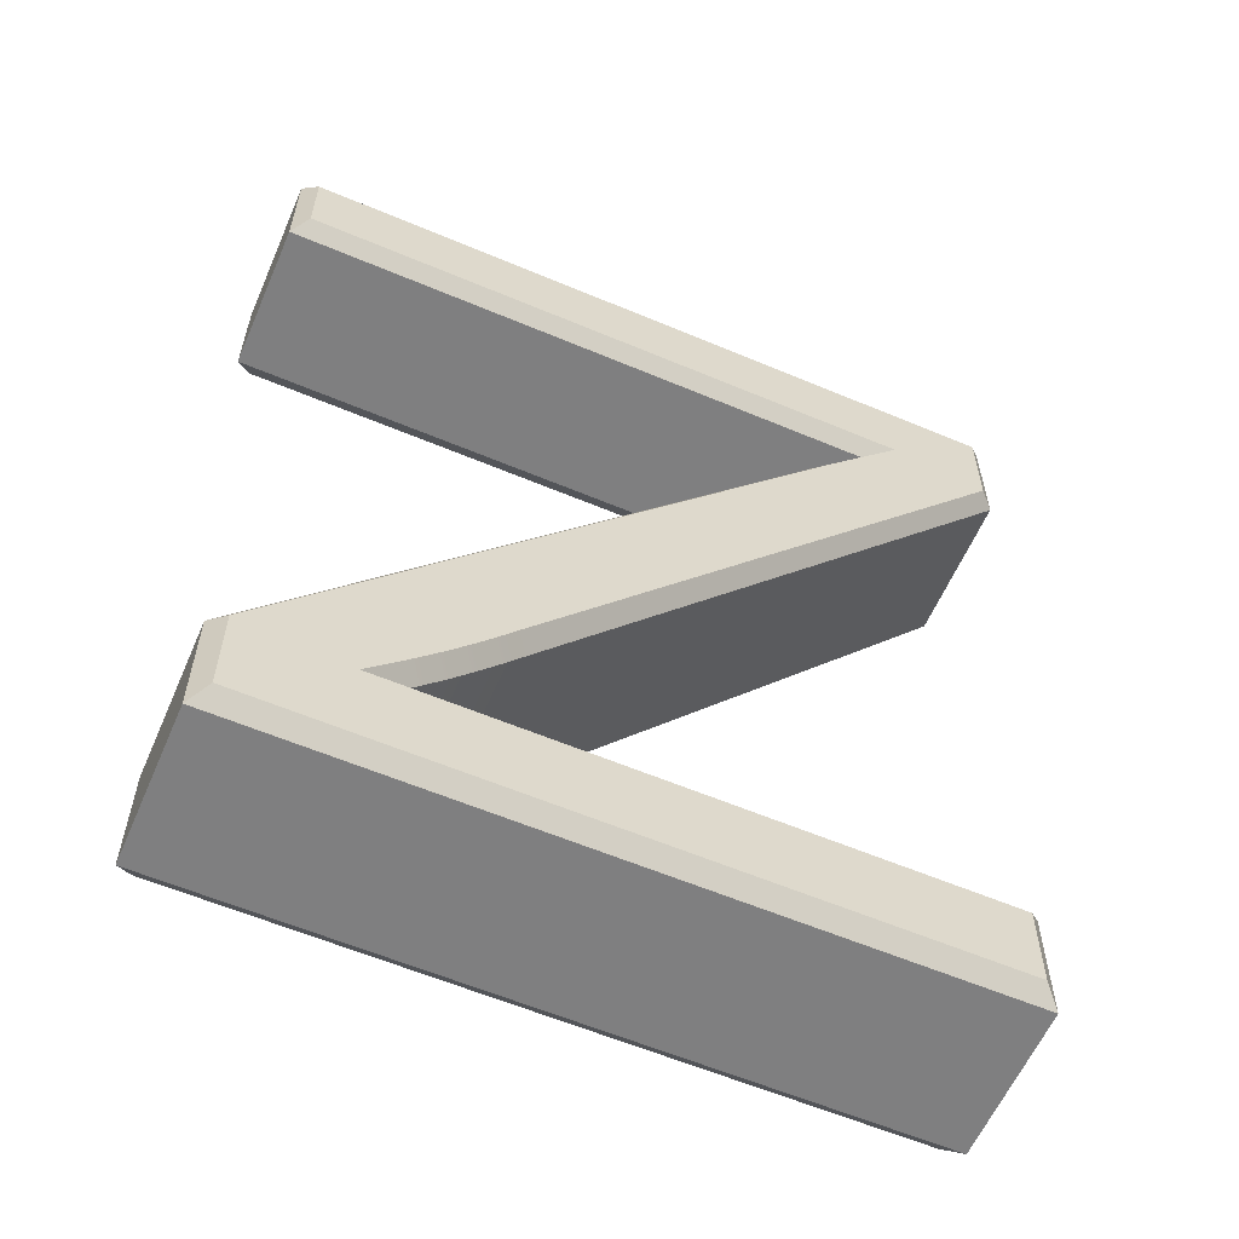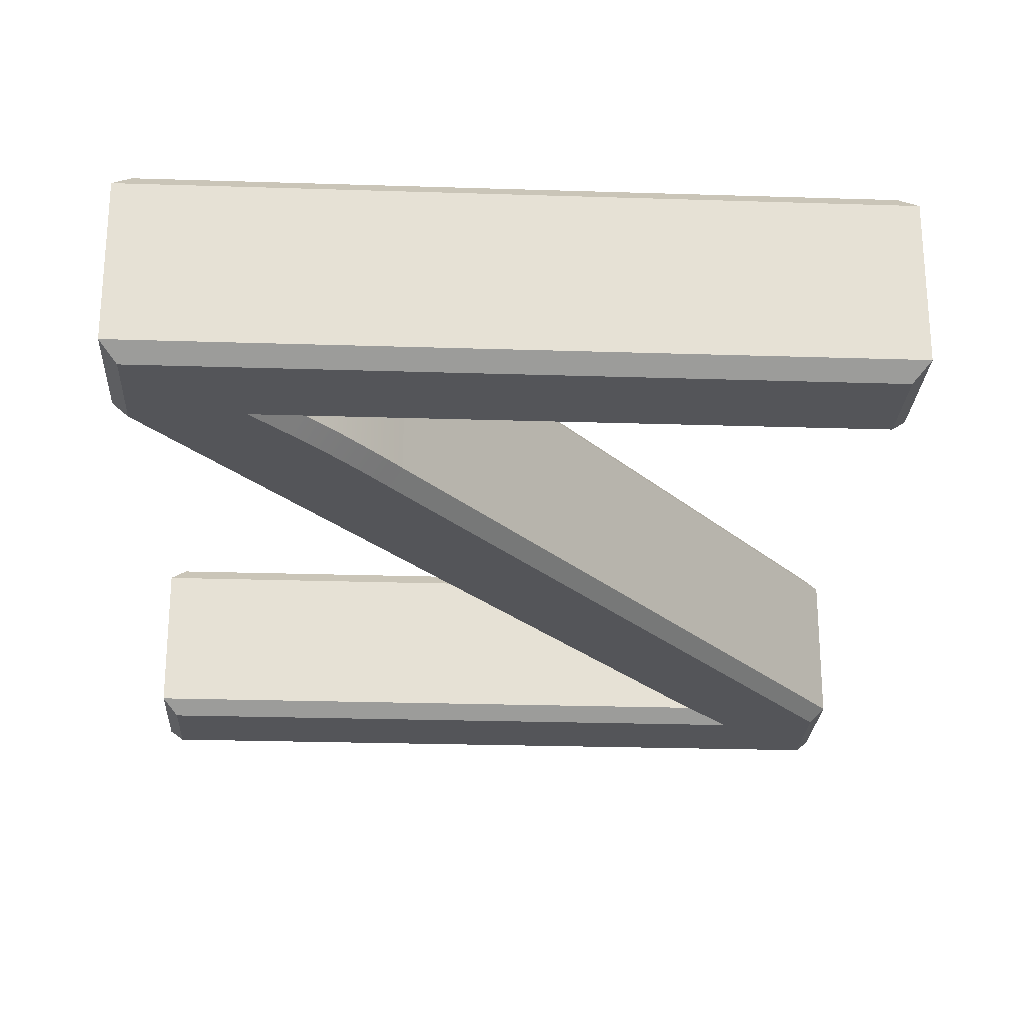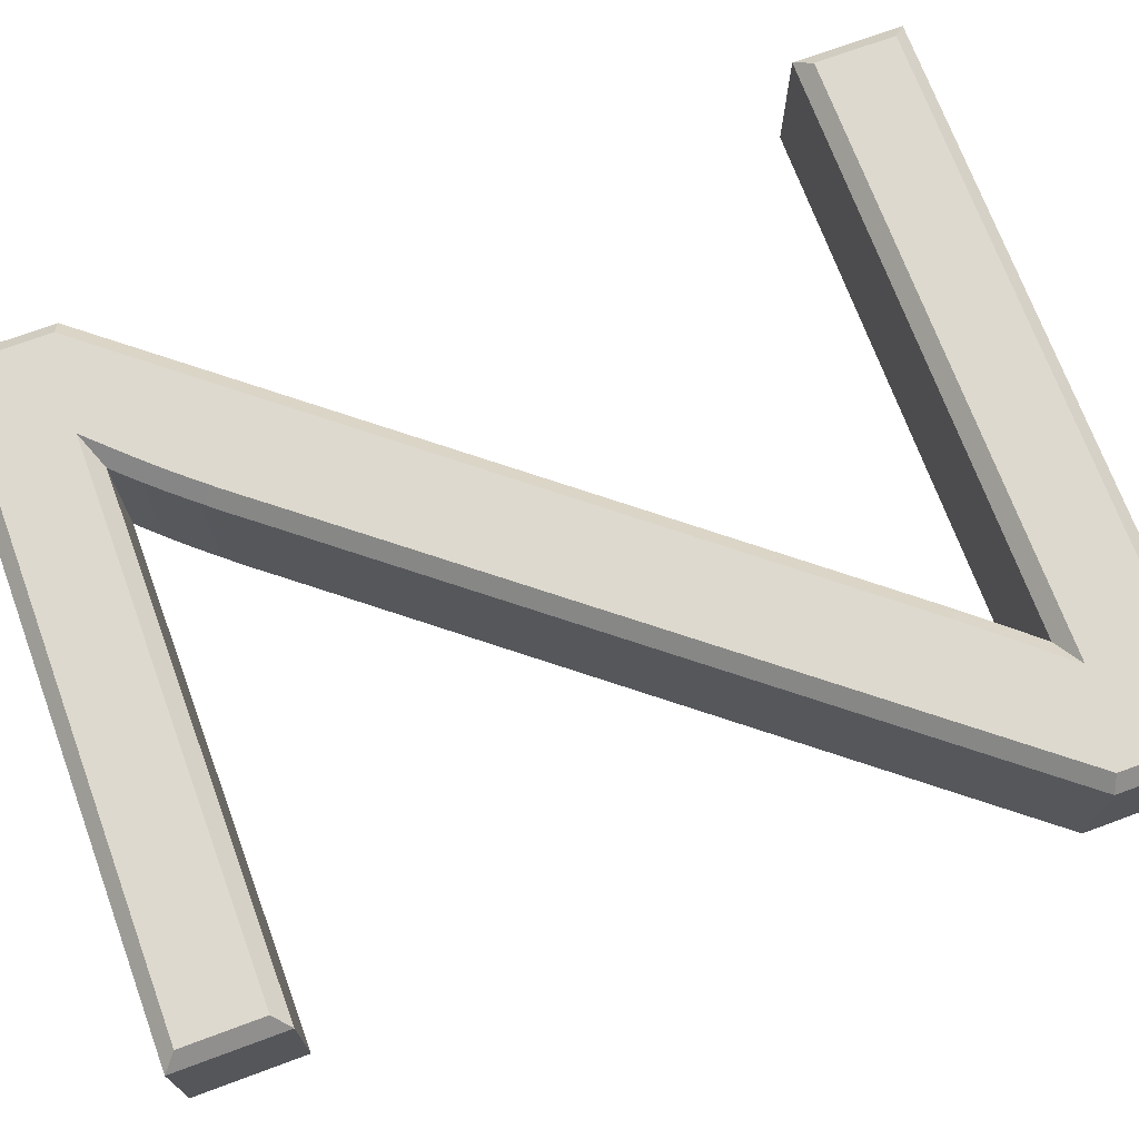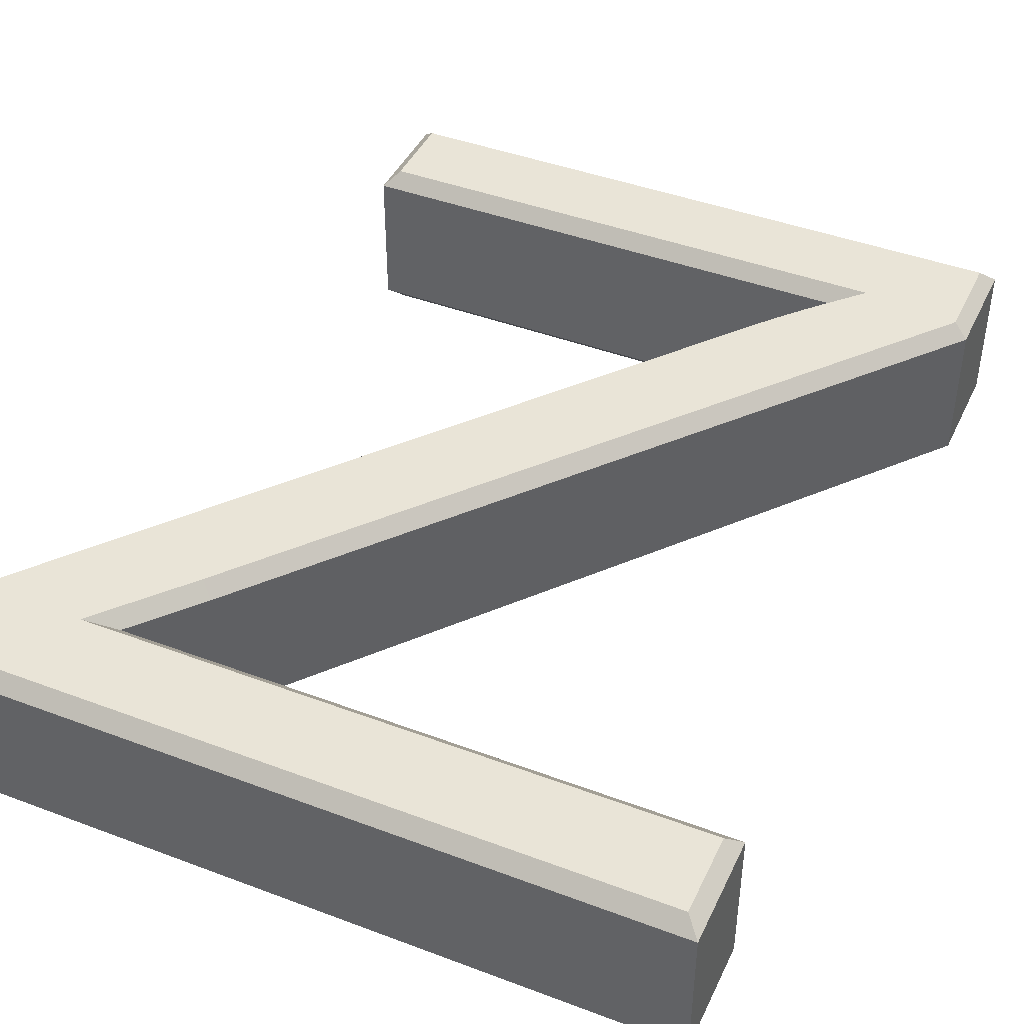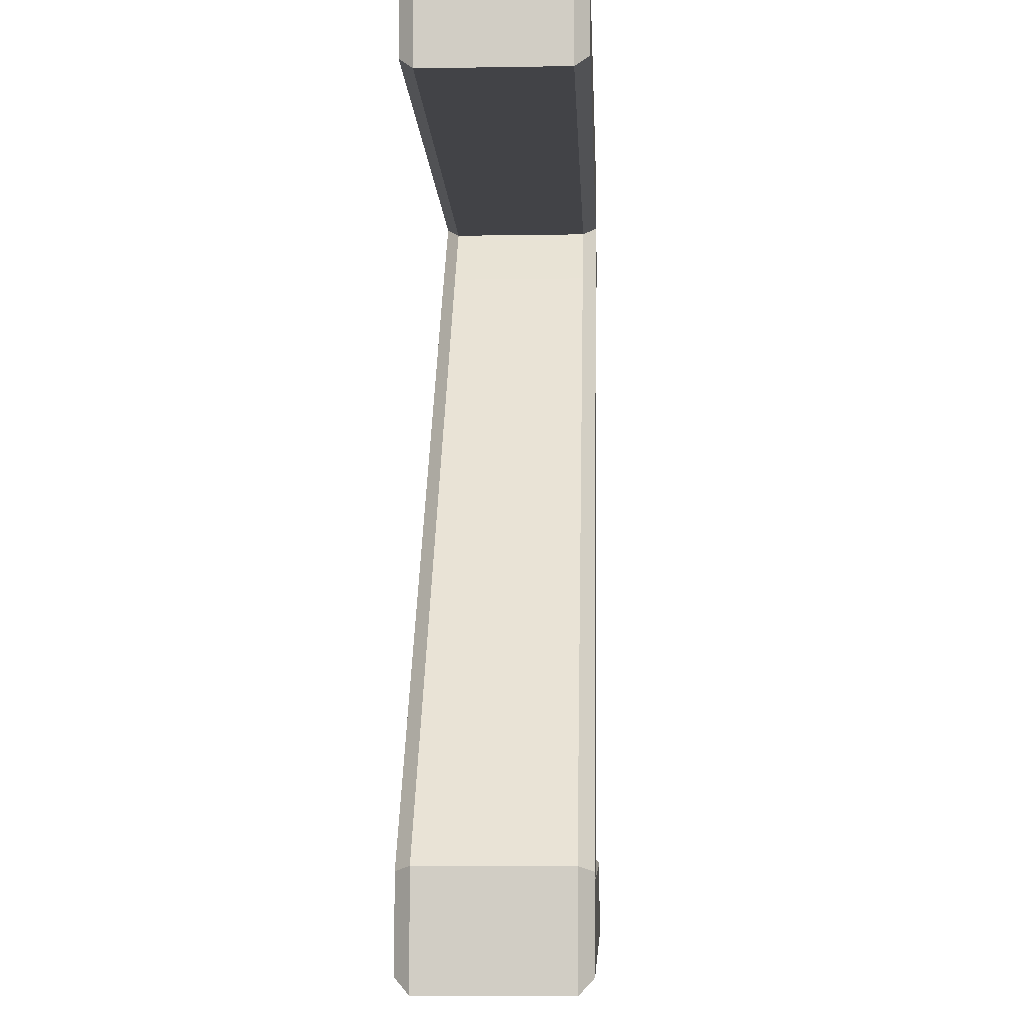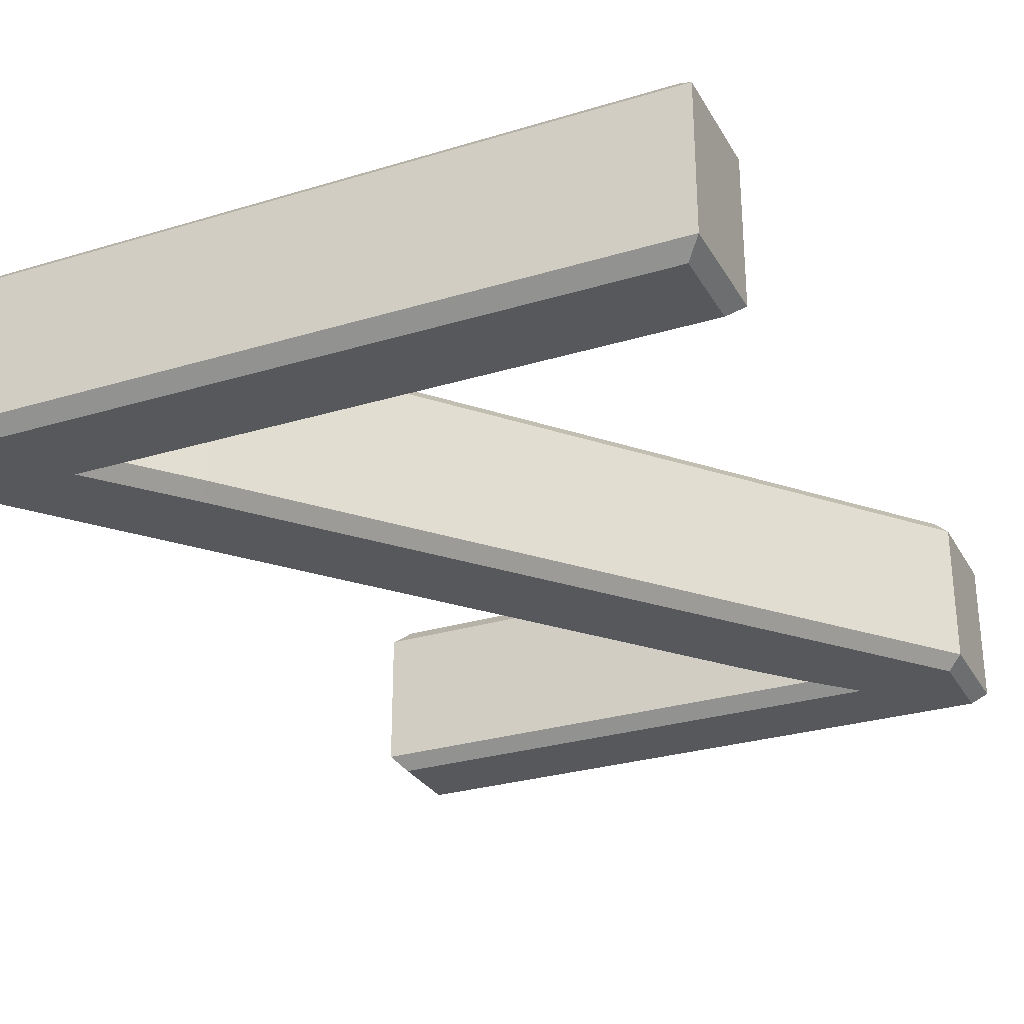
<metadata>
{"format":"obj","ext":"obj","renderer":"f3d","projection":"perspective","resolution":1024,"background":"white","views":[{"elev":-59.7,"azim":156.6,"up":"+Z"},{"elev":-24.8,"azim":177.0,"up":"+Y"},{"elev":71.5,"azim":-110.3,"up":"+Y"},{"elev":43.2,"azim":24.0,"up":"+Y"},{"elev":-7.5,"azim":92.6,"up":"+Z"},{"elev":-28.6,"azim":24.5,"up":"+Y"}]}
</metadata>
<code>
v  0.2435 0 -0.01
v  0.2435 0 -0.066
v  0.2535 0.01 -0
v  0.2535 0.01 -0.076
v  -0.1775 0 -0.066
v  -0.156 0.01 -0.076
v  -0.1256 0 -0.1275
v  -0.1179 0.01 -0.1212
v  0.2325 0 -0.5685
v  0.2425 0.01 -0.565
v  0.2325 0 -0.631
v  0.2425 0.01 -0.641
v  -0.2065 0 -0.631
v  -0.2165 0.01 -0.641
v  -0.2065 0 -0.575
v  -0.2165 0.01 -0.565
v  0.1645 0 -0.575
v  0.1412 0.01 -0.565
v  0.1395 0 -0.5487
v  0.1322 0.01 -0.5555
v  0.1304 0 -0.5388
v  0.123 0.01 -0.5455
v  0.1212 0 -0.5285
v  0.1137 0.01 -0.5351
v  0.1119 0 -0.5177
v  0.1043 0.01 -0.5241
v  0.1024 0 -0.5064
v  0.0947 0.01 -0.5127
v  0.0928 0 -0.4946
v  0.085 0.01 -0.5009
v  0.0831 0 -0.4823
v  0.0752 0.01 -0.4885
v  -0.2435 0 -0.0755
v  -0.2535 0.01 -0.0791
v  -0.2435 0 -0.01
v  -0.2535 0.01 -0
v  0.2535 0.11 -0
v  0.2535 0.11 -0.076
v  -0.156 0.11 -0.076
v  -0.1179 0.11 -0.1212
v  0.2425 0.11 -0.565
v  0.2425 0.11 -0.641
v  -0.2165 0.11 -0.641
v  -0.2165 0.11 -0.565
v  0.1412 0.11 -0.565
v  0.1322 0.11 -0.5555
v  0.123 0.11 -0.5455
v  0.1137 0.11 -0.5351
v  0.1043 0.11 -0.5241
v  0.0947 0.11 -0.5127
v  0.085 0.11 -0.5009
v  0.0752 0.11 -0.4885
v  -0.2535 0.11 -0.0791
v  -0.2535 0.11 -0
v  0.2435 0.12 -0.01
v  0.2435 0.12 -0.066
v  -0.1775 0.12 -0.066
v  -0.1256 0.12 -0.1275
v  0.2325 0.12 -0.5685
v  0.2325 0.12 -0.631
v  -0.2065 0.12 -0.631
v  -0.2065 0.12 -0.575
v  0.1645 0.12 -0.575
v  0.1395 0.12 -0.5487
v  0.1304 0.12 -0.5388
v  0.1212 0.12 -0.5285
v  0.1119 0.12 -0.5177
v  0.1024 0.12 -0.5064
v  0.0928 0.12 -0.4946
v  0.0831 0.12 -0.4823
v  -0.2435 0.12 -0.0755
v  -0.2435 0.12 -0.01
g Text001
f 1 2 3
f 2 4 3
f 2 5 4
f 5 6 4
f 5 7 6
f 7 8 6
f 7 9 8
f 9 10 8
f 9 11 10
f 11 12 10
f 11 13 12
f 13 14 12
f 13 15 14
f 15 16 14
f 15 17 16
f 17 18 16
f 17 19 18
f 19 20 18
f 19 21 20
f 21 22 20
f 21 23 22
f 23 24 22
f 23 25 24
f 25 26 24
f 25 27 26
f 27 28 26
f 27 29 28
f 29 30 28
f 29 31 30
f 31 32 30
f 31 33 32
f 33 34 32
f 33 35 34
f 35 36 34
f 35 1 36
f 1 3 36
f 3 4 37
f 4 38 37
f 4 6 38
f 6 39 38
f 6 8 39
f 8 40 39
f 8 10 40
f 10 41 40
f 10 12 41
f 12 42 41
f 12 14 42
f 14 43 42
f 14 16 43
f 16 44 43
f 16 18 44
f 18 45 44
f 18 20 45
f 20 46 45
f 20 22 46
f 22 47 46
f 22 24 47
f 24 48 47
f 24 26 48
f 26 49 48
f 26 28 49
f 28 50 49
f 28 30 50
f 30 51 50
f 30 32 51
f 32 52 51
f 32 34 52
f 34 53 52
f 34 36 53
f 36 54 53
f 36 3 54
f 3 37 54
f 37 38 55
f 38 56 55
f 38 39 56
f 39 57 56
f 39 40 57
f 40 58 57
f 40 41 58
f 41 59 58
f 41 42 59
f 42 60 59
f 42 43 60
f 43 61 60
f 43 44 61
f 44 62 61
f 44 45 62
f 45 63 62
f 45 46 63
f 46 64 63
f 46 47 64
f 47 65 64
f 47 48 65
f 48 66 65
f 48 49 66
f 49 67 66
f 49 50 67
f 50 68 67
f 50 51 68
f 51 69 68
f 51 52 69
f 52 70 69
f 52 53 70
f 53 71 70
f 53 54 71
f 54 72 71
f 54 37 72
f 37 55 72
f 61 62 63
f 60 61 63
f 59 60 63
f 58 59 63
f 58 63 64
f 58 64 65
f 58 65 66
f 58 66 67
f 58 67 68
f 58 68 69
f 58 69 70
f 58 70 71
f 57 58 71
f 57 71 72
f 57 72 55
f 56 57 55
f 13 17 15
f 11 17 13
f 9 17 11
f 7 17 9
f 7 19 17
f 7 21 19
f 7 23 21
f 7 25 23
f 7 27 25
f 7 29 27
f 7 31 29
f 7 33 31
f 5 33 7
f 5 35 33
f 5 1 35
f 2 1 5

</code>
